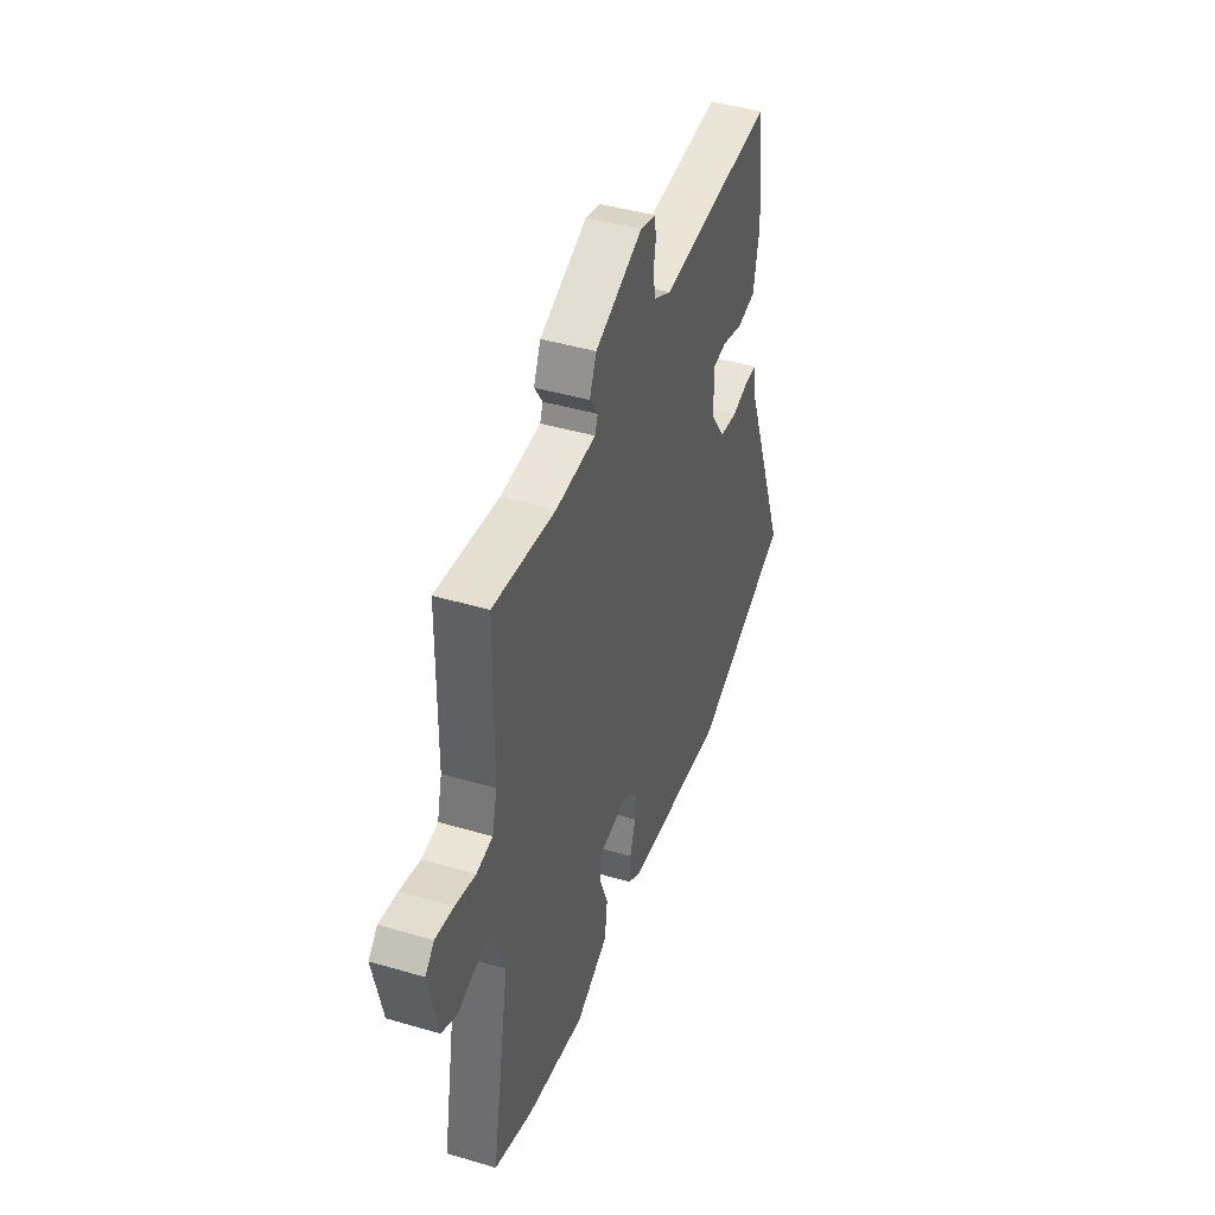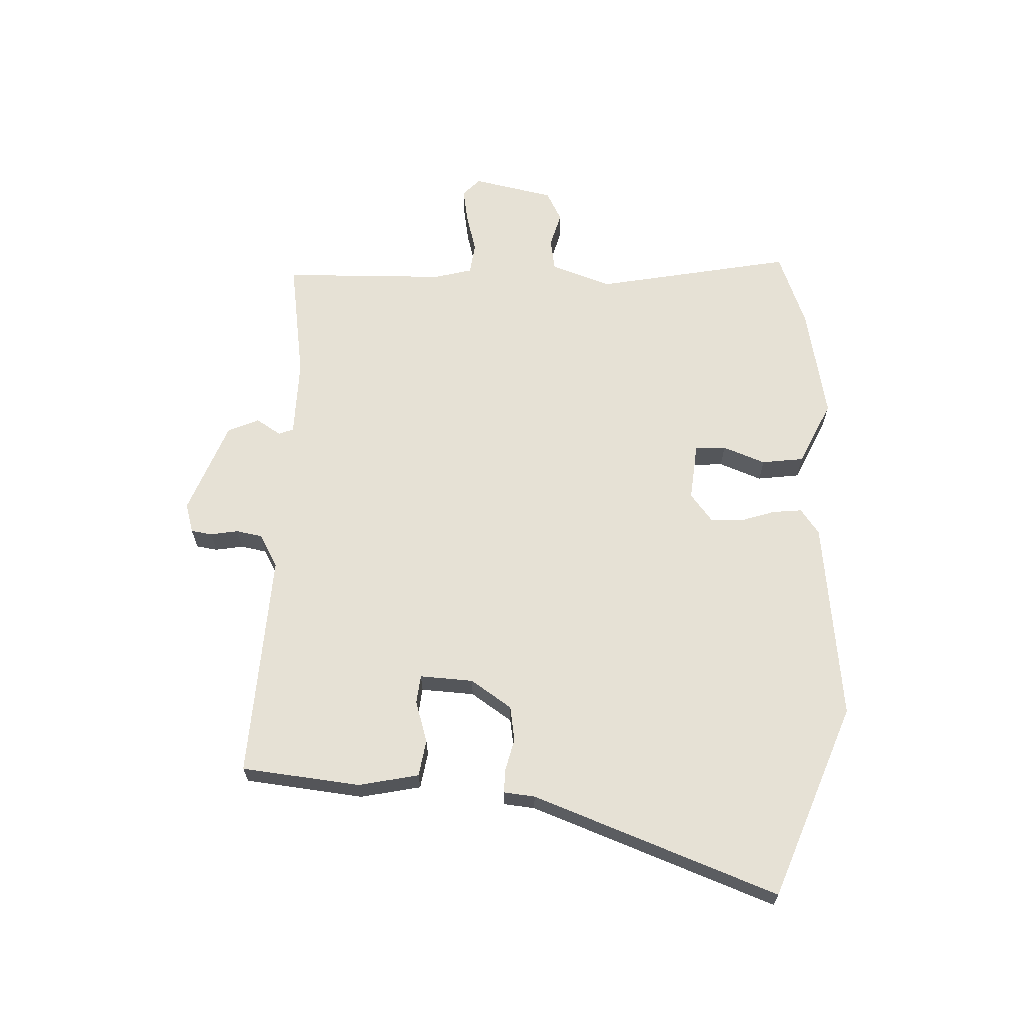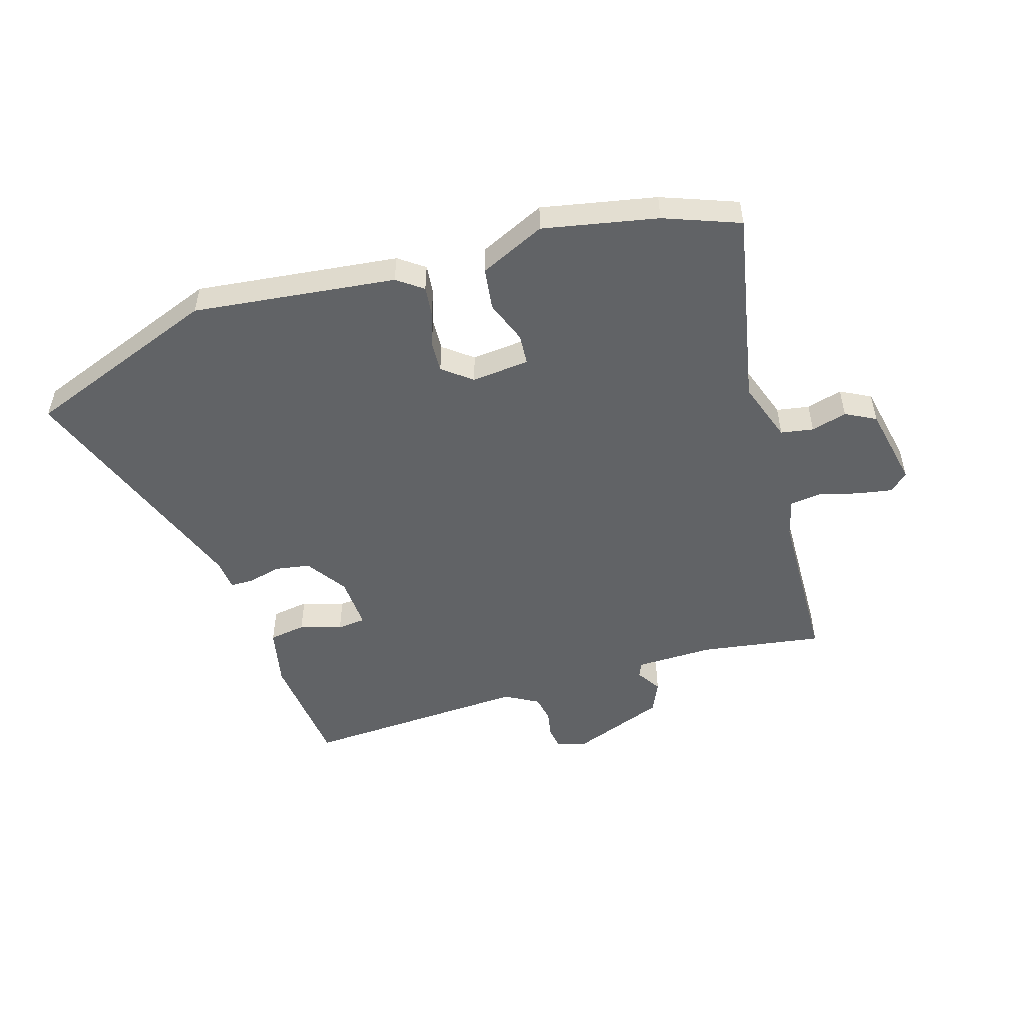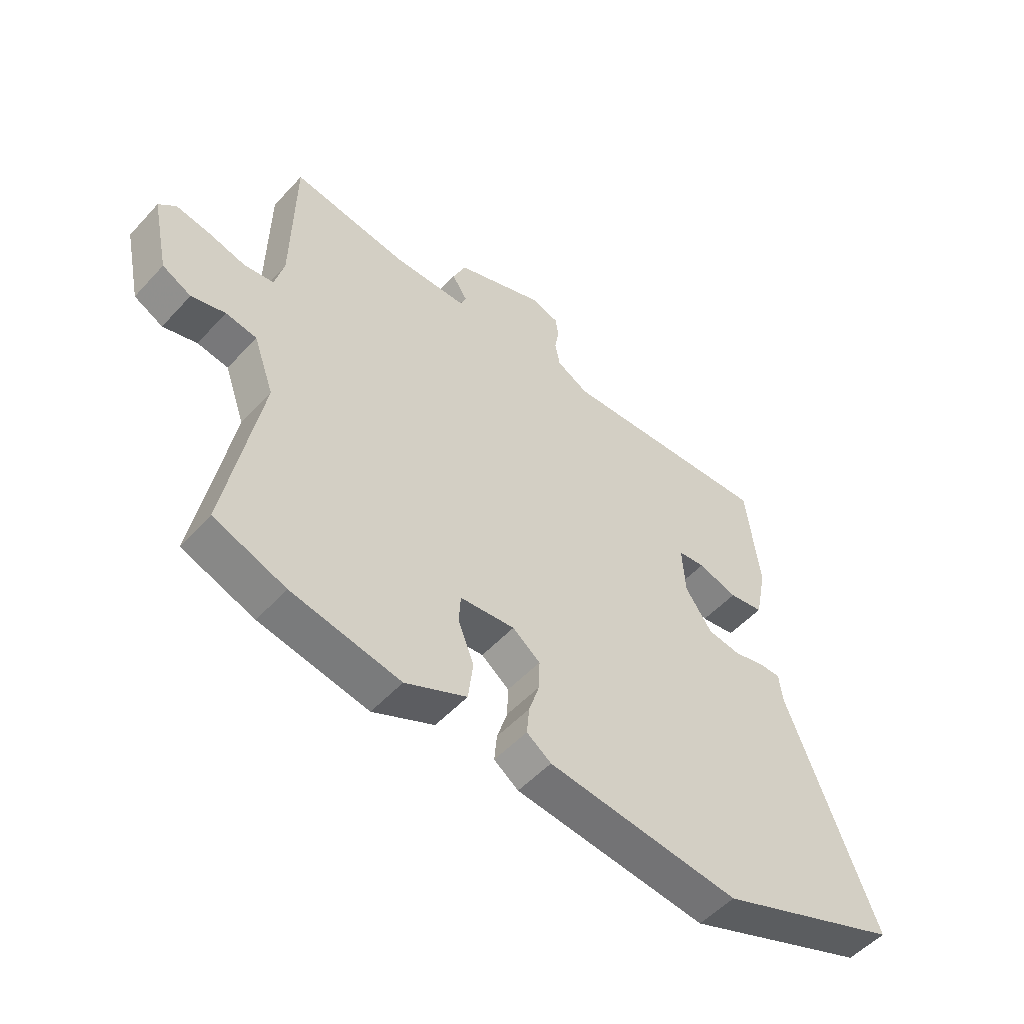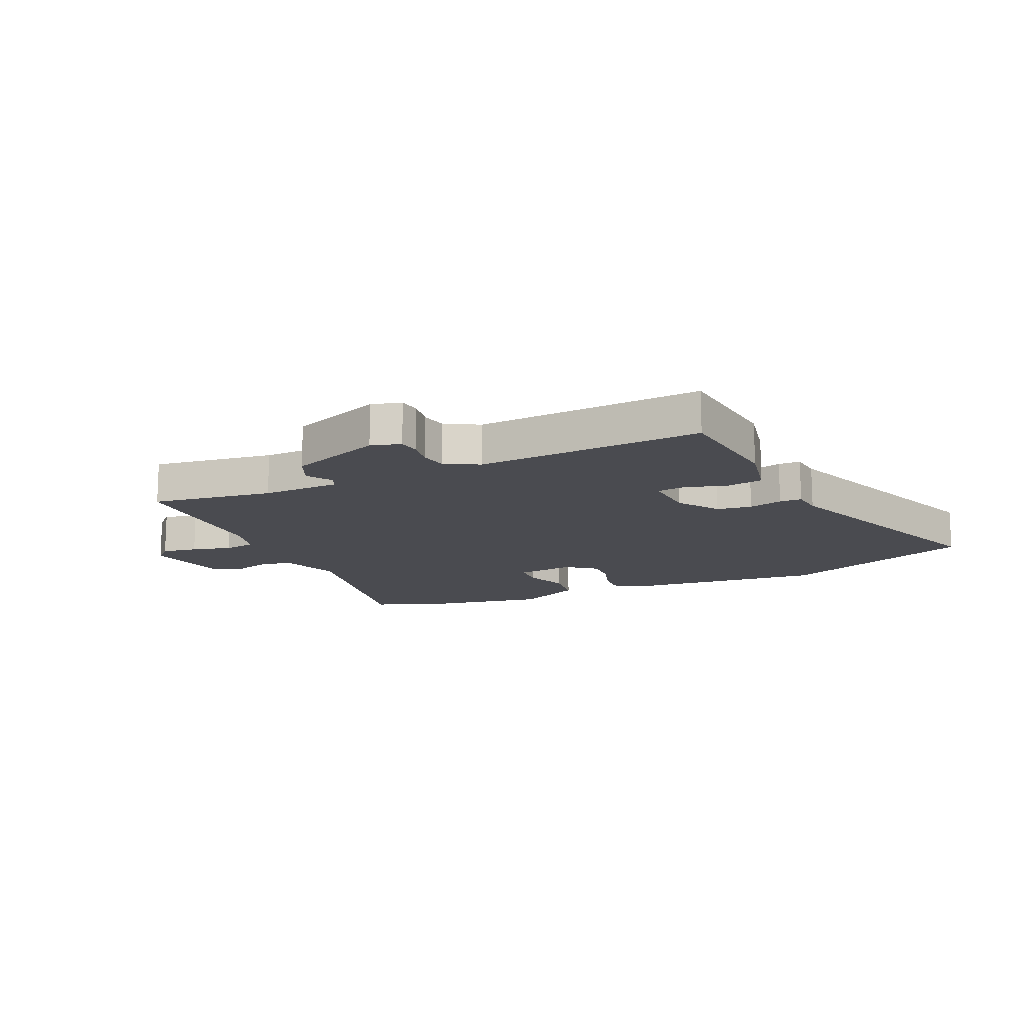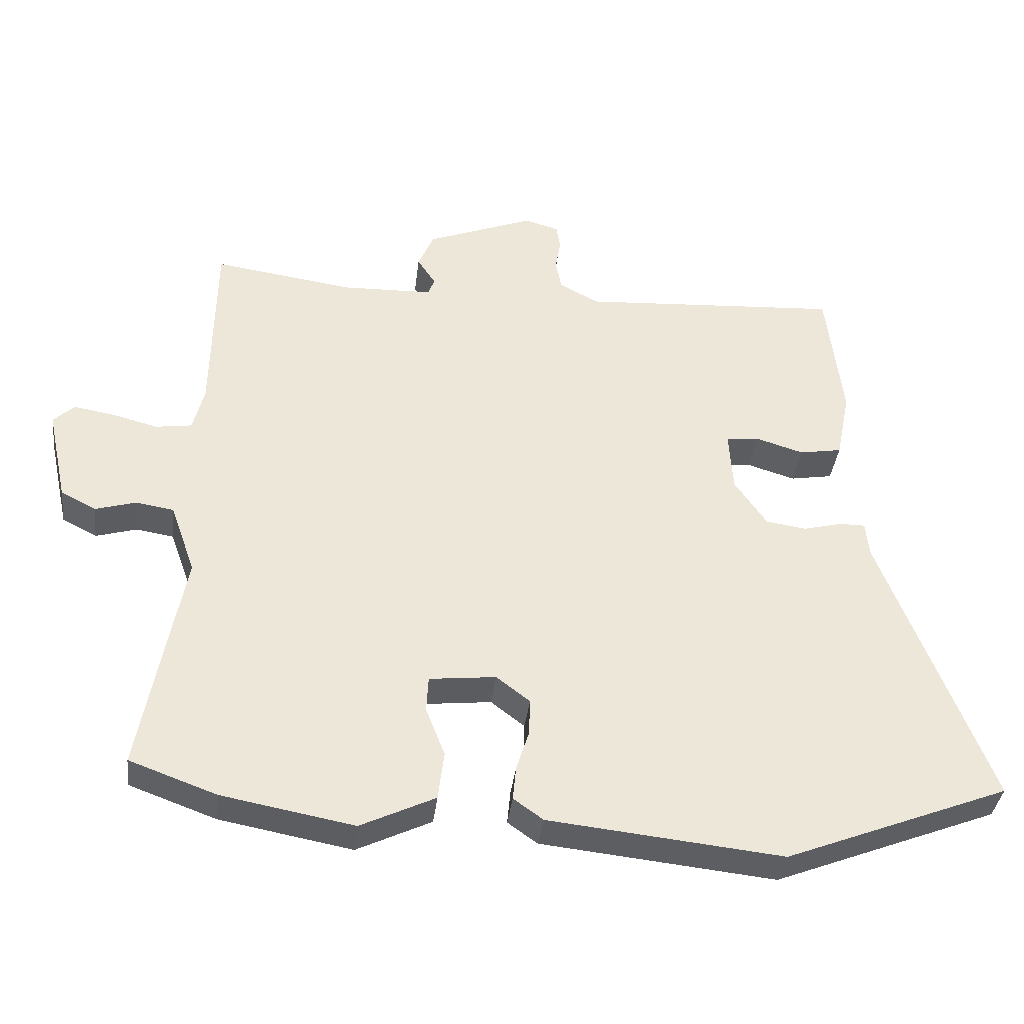
<metadata>
{"format":"obj","ext":"obj","renderer":"f3d","projection":"perspective","resolution":1024,"background":"white","views":[{"elev":43.5,"azim":-70.9,"up":"+Z"},{"elev":64.5,"azim":91.7,"up":"+Y"},{"elev":-50.8,"azim":-163.8,"up":"+Y"},{"elev":-52.6,"azim":-41.2,"up":"+Z"},{"elev":-14.4,"azim":24.1,"up":"+Y"},{"elev":-37.2,"azim":-6.8,"up":"+Z"}]}
</metadata>
<code>
v -0.468 0.07 -0.512
v -0.6 0.07 -0.464
v -0.537 0.07 -0.119
v -0.575 0.07 -0.013
v -0.632 0.07 -0.004
v -0.694 0.07 -0.022
v -0.747 0.07 0.005
v -0.778 0.07 0.147
v -0.747 0.07 0.177
v -0.685 0.07 0.167
v -0.616 0.07 0.149
v -0.561 0.07 0.157
v -0.544 0.07 0.224
v -0.54 0.07 0.51
v -0.327 0.07 0.48
v -0.19 0.07 0.484
v -0.18 0.07 0.51
v -0.208 0.07 0.553
v -0.184 0.07 0.608
v -0.021 0.07 0.672
v 0.031 0.07 0.657
v 0.037 0.07 0.62
v 0.029 0.07 0.572
v 0.038 0.07 0.526
v 0.097 0.07 0.494
v 0.493 0.07 0.519
v 0.517 0.07 0.312
v 0.496 0.07 0.207
v 0.432 0.07 0.196
v 0.359 0.07 0.218
v 0.309 0.07 0.212
v 0.315 0.07 0.119
v 0.364 0.07 0.048
v 0.425 0.07 0.039
v 0.484 0.07 0.054
v 0.523 0.07 0.054
v 0.529 0.07 0
v 0.692 0.07 -0.425
v 0.353 0.07 -0.558
v -0.001 0.07 -0.521
v -0.046 0.07 -0.489
v -0.041 0.07 -0.437
v -0.022 0.07 -0.377
v -0.02 0.07 -0.321
v -0.071 0.07 -0.282
v -0.172 0.07 -0.293
v -0.175 0.07 -0.347
v -0.146 0.07 -0.421
v -0.155 0.07 -0.495
v -0.268 0.07 -0.549
v -0.468 0 -0.512
v -0.6 0 -0.464
v -0.537 0 -0.119
v -0.575 0 -0.013
v -0.632 0 -0.004
v -0.694 0 -0.022
v -0.747 0 0.005
v -0.778 0 0.147
v -0.747 0 0.177
v -0.685 0 0.167
v -0.616 0 0.149
v -0.561 0 0.157
v -0.544 0 0.224
v -0.54 0 0.51
v -0.327 0 0.48
v -0.19 0 0.484
v -0.18 0 0.51
v -0.208 0 0.553
v -0.184 0 0.608
v -0.021 0 0.672
v 0.031 0 0.657
v 0.037 0 0.62
v 0.029 0 0.572
v 0.038 0 0.526
v 0.097 0 0.494
v 0.493 0 0.519
v 0.517 0 0.312
v 0.496 0 0.207
v 0.432 0 0.196
v 0.359 0 0.218
v 0.309 0 0.212
v 0.315 0 0.119
v 0.364 0 0.048
v 0.425 0 0.039
v 0.484 0 0.054
v 0.523 0 0.054
v 0.529 0 0
v 0.692 0 -0.425
v 0.353 0 -0.558
v -0.001 0 -0.521
v -0.046 0 -0.489
v -0.041 0 -0.437
v -0.022 0 -0.377
v -0.02 0 -0.321
v -0.071 0 -0.282
v -0.172 0 -0.293
v -0.175 0 -0.347
v -0.146 0 -0.421
v -0.155 0 -0.495
v -0.268 0 -0.549
f 47 48 49 50
f 46 47 50 1
f 40 41 42 43
f 40 43 44
f 37 38 39 40
f 37 40 44
f 34 35 36 37
f 33 34 37 44
f 32 33 44 45
f 27 28 29 30
f 25 26 27 30
f 24 25 30 31
f 20 21 22 23
f 20 23 24
f 17 18 19 20
f 16 17 20 24
f 13 14 15
f 12 13 15 16
f 8 9 10 11
f 6 7 8 11
f 5 6 11 12
f 4 5 12 16
f 46 1 2 3
f 31 32 45 46
f 16 24 31 46
f 3 4 16 46
f 100 99 98 97
f 51 100 97 96
f 93 92 91 90
f 94 93 90
f 90 89 88 87
f 94 90 87
f 87 86 85 84
f 94 87 84 83
f 95 94 83 82
f 80 79 78 77
f 80 77 76 75
f 81 80 75 74
f 73 72 71 70
f 74 73 70
f 70 69 68 67
f 74 70 67 66
f 65 64 63
f 66 65 63 62
f 61 60 59 58
f 61 58 57 56
f 62 61 56 55
f 66 62 55 54
f 53 52 51 96
f 96 95 82 81
f 96 81 74 66
f 96 66 54 53
f 1 51 52 2
f 2 52 53 3
f 3 53 54 4
f 4 54 55 5
f 5 55 56 6
f 6 56 57 7
f 7 57 58 8
f 8 58 59 9
f 9 59 60 10
f 10 60 61 11
f 11 61 62 12
f 12 62 63 13
f 13 63 64 14
f 14 64 65 15
f 15 65 66 16
f 16 66 67 17
f 17 67 68 18
f 18 68 69 19
f 19 69 70 20
f 20 70 71 21
f 21 71 72 22
f 22 72 73 23
f 23 73 74 24
f 24 74 75 25
f 25 75 76 26
f 26 76 77 27
f 27 77 78 28
f 28 78 79 29
f 29 79 80 30
f 30 80 81 31
f 31 81 82 32
f 32 82 83 33
f 33 83 84 34
f 34 84 85 35
f 35 85 86 36
f 36 86 87 37
f 37 87 88 38
f 38 88 89 39
f 39 89 90 40
f 40 90 91 41
f 41 91 92 42
f 42 92 93 43
f 43 93 94 44
f 44 94 95 45
f 45 95 96 46
f 46 96 97 47
f 47 97 98 48
f 48 98 99 49
f 49 99 100 50
f 50 100 51 1

</code>
